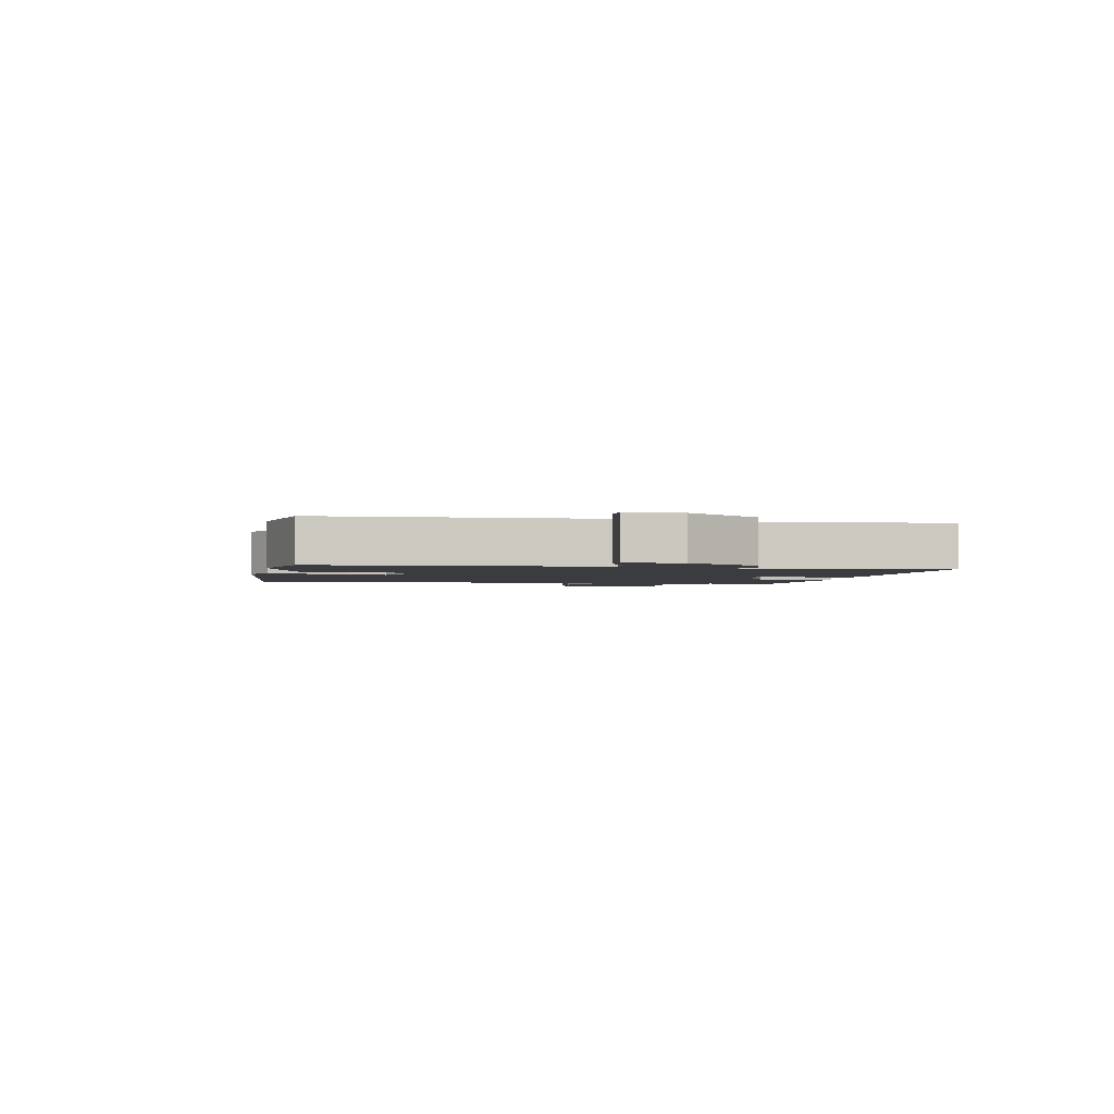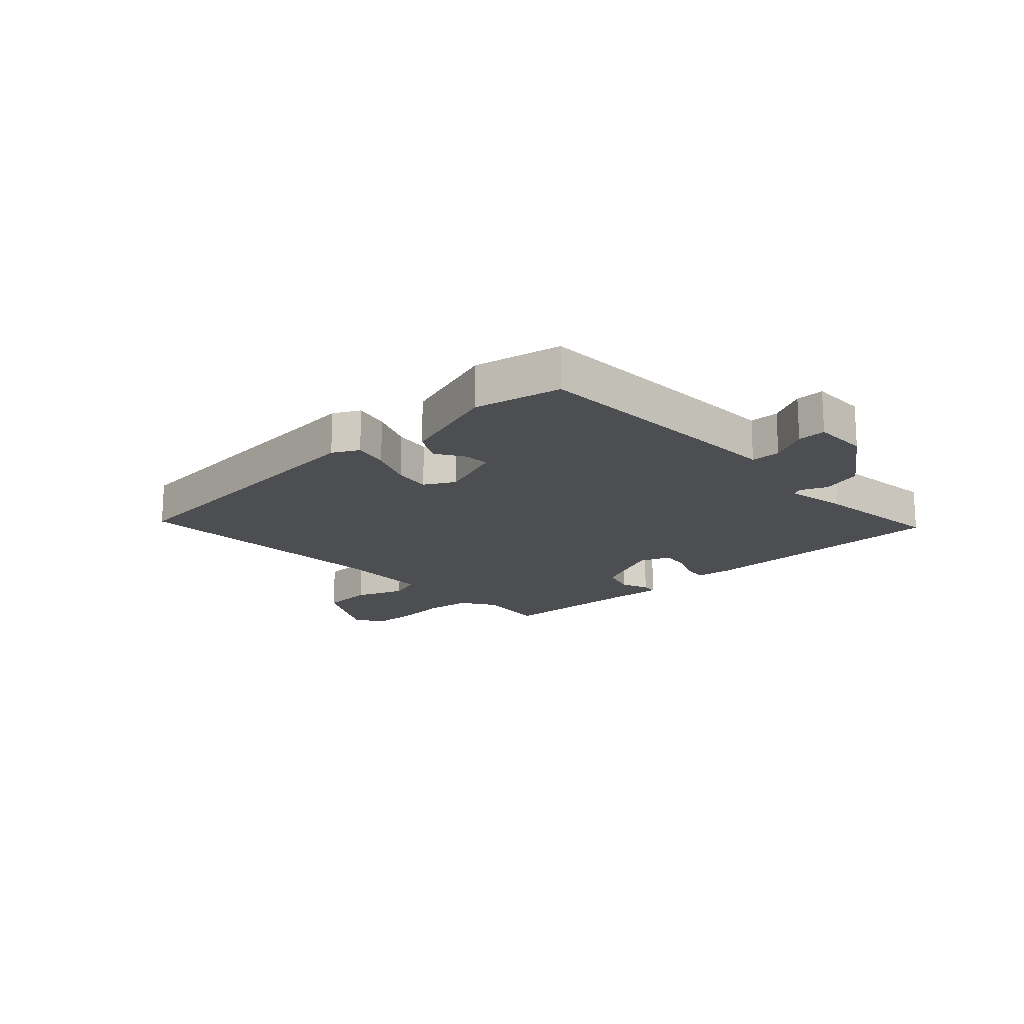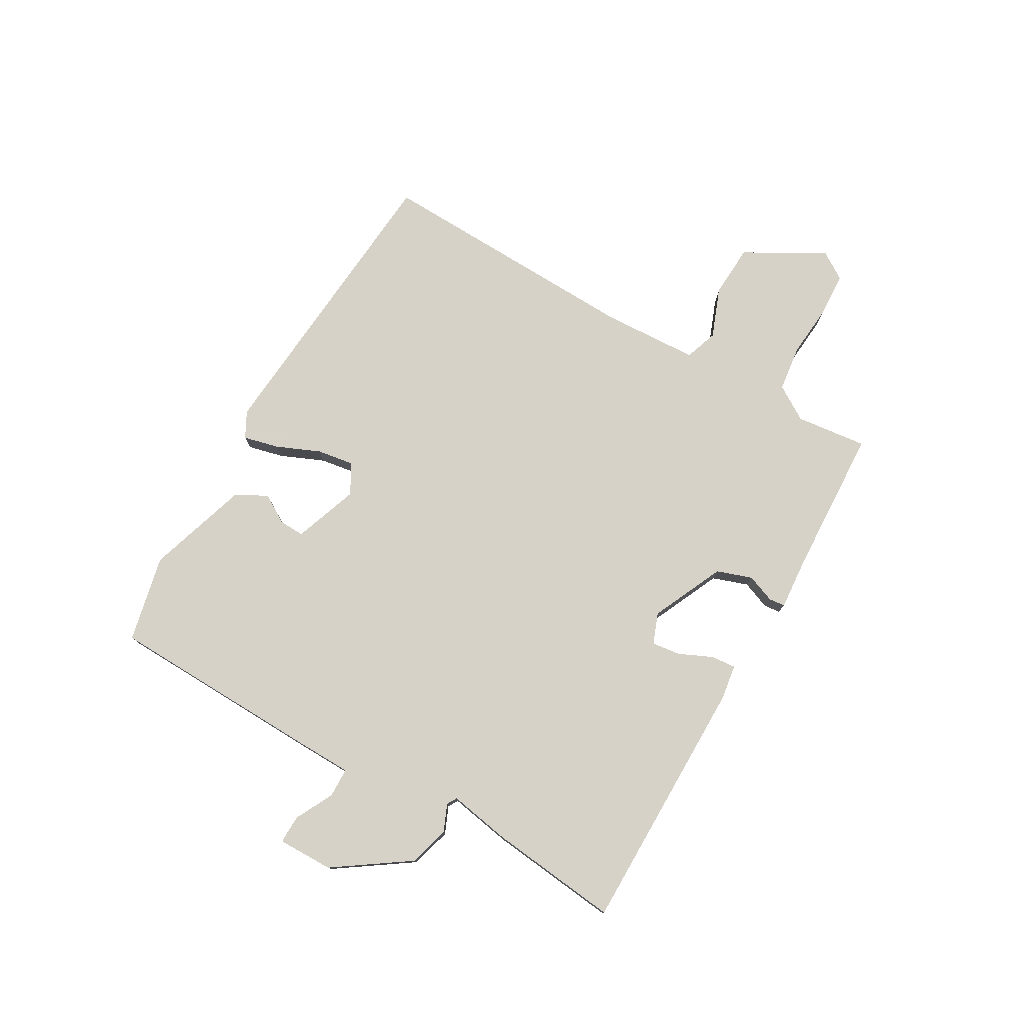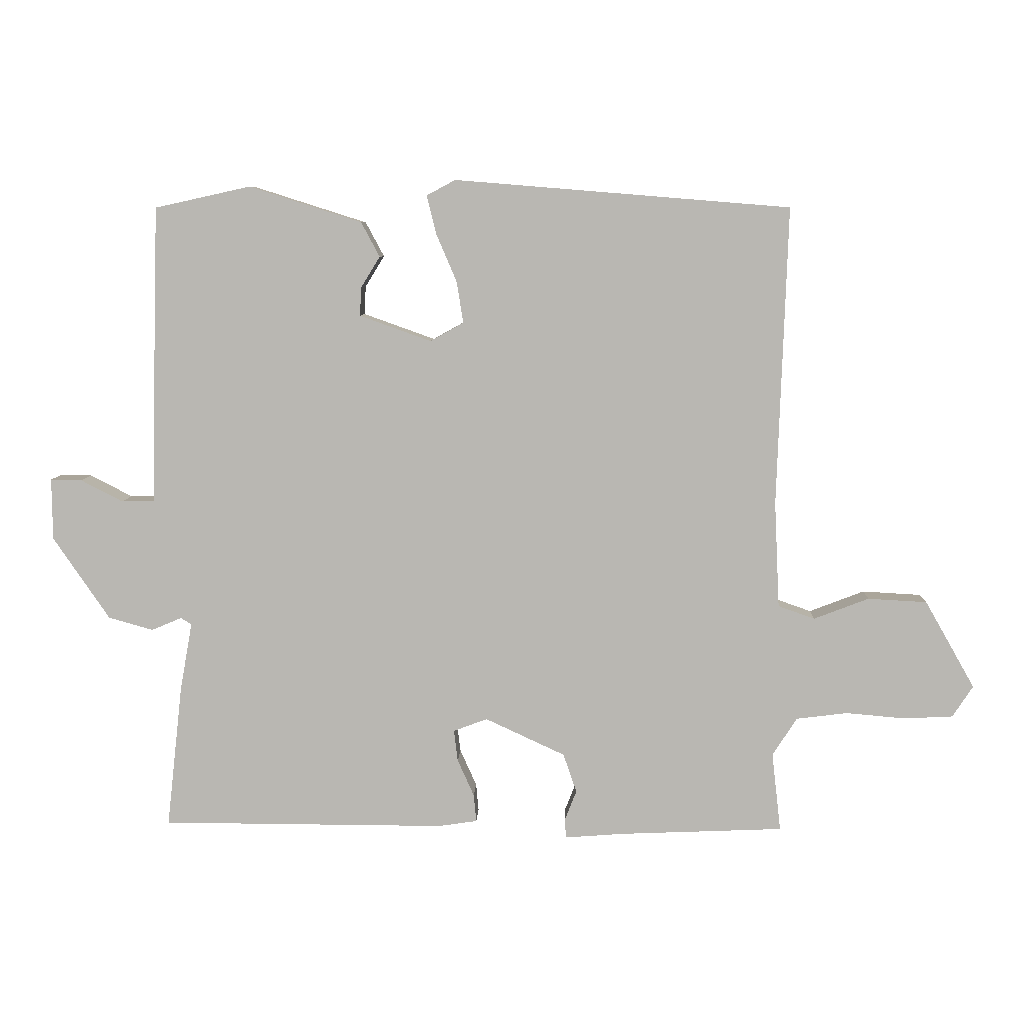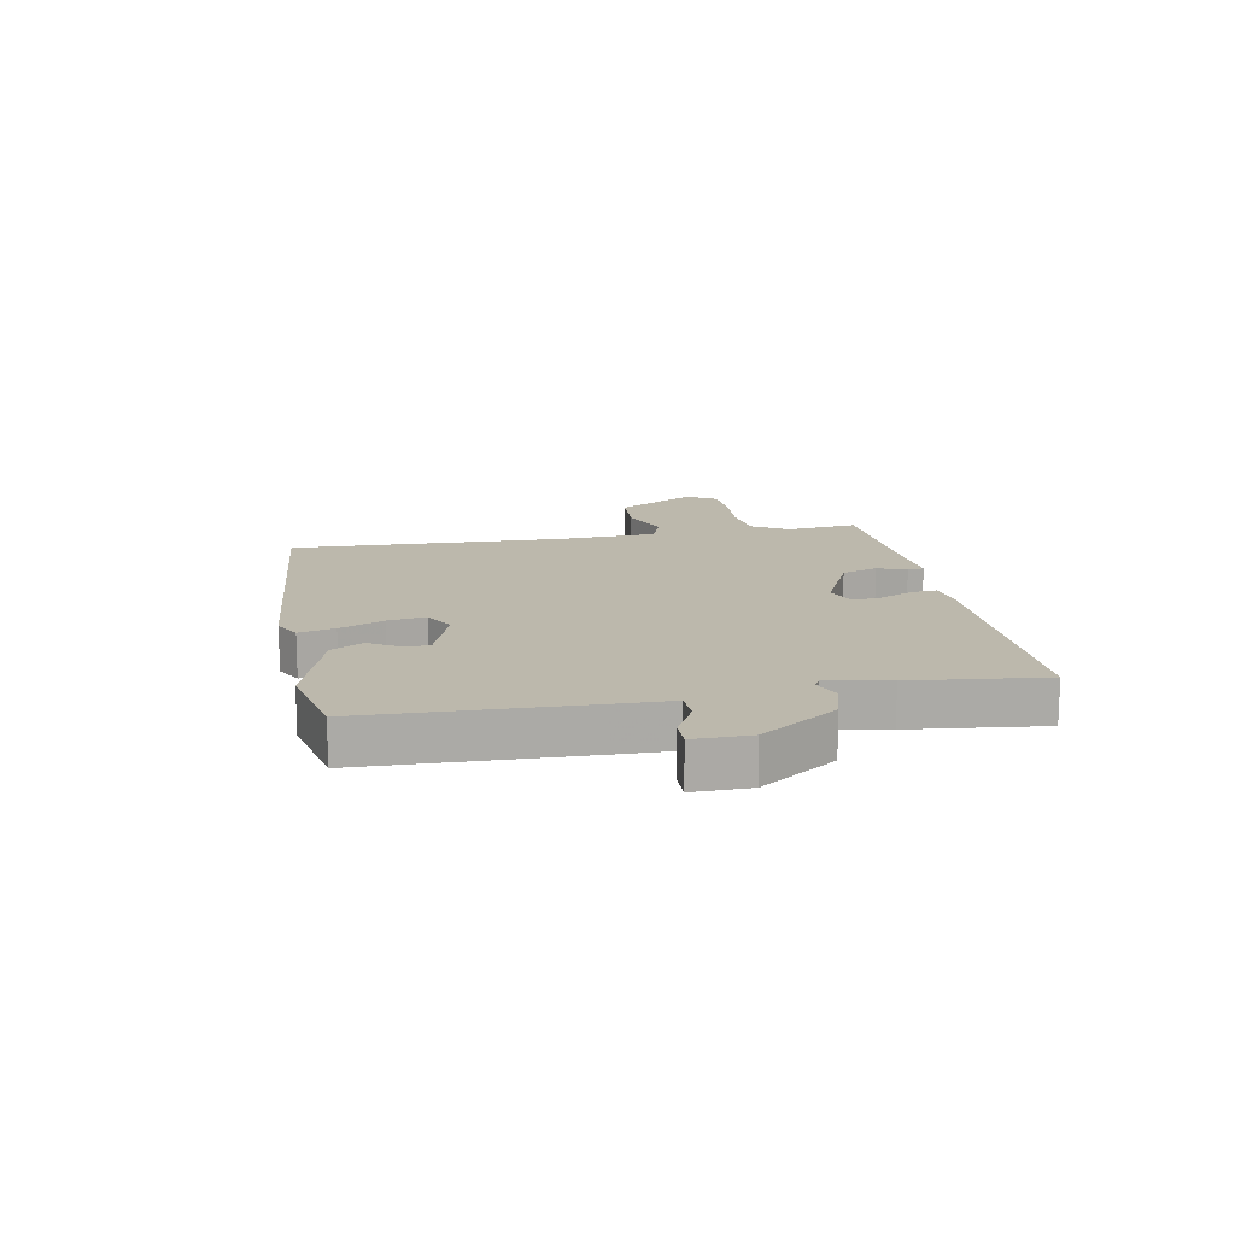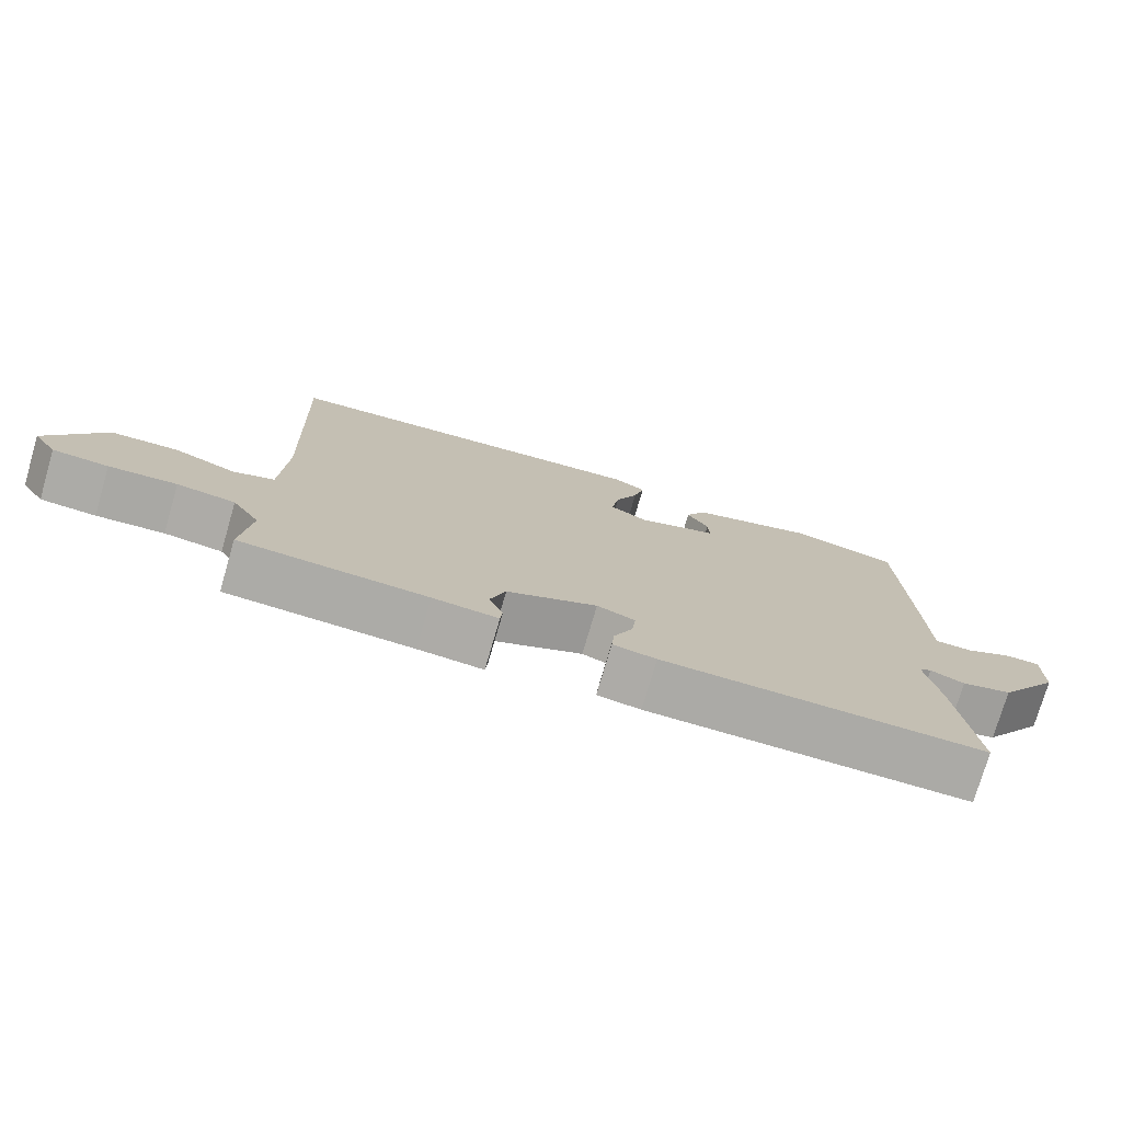
<metadata>
{"format":"obj","ext":"obj","renderer":"f3d","projection":"perspective","resolution":1024,"background":"white","views":[{"elev":-2.1,"azim":79.2,"up":"+Y"},{"elev":-17.2,"azim":43.4,"up":"+Y"},{"elev":77.3,"azim":119.8,"up":"+Y"},{"elev":7.4,"azim":-177.8,"up":"+Z"},{"elev":14.6,"azim":79.4,"up":"+Y"},{"elev":-75.9,"azim":-16.3,"up":"+Z"}]}
</metadata>
<code>
v -0.5 0.07 0.5
v 0.025 0.07 0.543
v 0.07 0.07 0.519
v 0.055 0.07 0.458
v 0.023 0.07 0.383
v 0.013 0.07 0.319
v 0.065 0.07 0.29
v 0.177 0.07 0.33
v 0.175 0.07 0.374
v 0.145 0.07 0.423
v 0.174 0.07 0.477
v 0.35 0.07 0.533
v 0.5 0.07 0.5
v 0.511 0.07 0.132
v 0.513 0.07 0.032
v 0.564 0.07 0.031
v 0.63 0.07 0.065
v 0.679 0.07 0.066
v 0.678 0.07 -0.03
v 0.59 0.07 -0.159
v 0.52 0.07 -0.179
v 0.473 0.07 -0.159
v 0.456 0.07 -0.169
v 0.475 0.07 -0.275
v 0.5 0.07 -0.5
v 0.054 0.07 -0.501
v -0.006 0.07 -0.492
v -0.002 0.07 -0.449
v 0.024 0.07 -0.391
v 0.03 0.07 -0.342
v -0.023 0.07 -0.322
v -0.148 0.07 -0.38
v -0.169 0.07 -0.441
v -0.15 0.07 -0.49
v -0.153 0.07 -0.518
v -0.243 0.07 -0.511
v -0.5 0.07 -0.5
v -0.486 0.07 -0.377
v -0.524 0.07 -0.317
v -0.604 0.07 -0.307
v -0.697 0.07 -0.315
v -0.773 0.07 -0.311
v -0.805 0.07 -0.262
v -0.727 0.07 -0.125
v -0.635 0.07 -0.12
v -0.549 0.07 -0.153
v -0.492 0.07 -0.133
v -0.484 0.07 0.033
v -0.5 0 0.5
v 0.025 0 0.543
v 0.07 0 0.519
v 0.055 0 0.458
v 0.023 0 0.383
v 0.013 0 0.319
v 0.065 0 0.29
v 0.177 0 0.33
v 0.175 0 0.374
v 0.145 0 0.423
v 0.174 0 0.477
v 0.35 0 0.533
v 0.5 0 0.5
v 0.511 0 0.132
v 0.513 0 0.032
v 0.564 0 0.031
v 0.63 0 0.065
v 0.679 0 0.066
v 0.678 0 -0.03
v 0.59 0 -0.159
v 0.52 0 -0.179
v 0.473 0 -0.159
v 0.456 0 -0.169
v 0.475 0 -0.275
v 0.5 0 -0.5
v 0.054 0 -0.501
v -0.006 0 -0.492
v -0.002 0 -0.449
v 0.024 0 -0.391
v 0.03 0 -0.342
v -0.023 0 -0.322
v -0.148 0 -0.38
v -0.169 0 -0.441
v -0.15 0 -0.49
v -0.153 0 -0.518
v -0.243 0 -0.511
v -0.5 0 -0.5
v -0.486 0 -0.377
v -0.524 0 -0.317
v -0.604 0 -0.307
v -0.697 0 -0.315
v -0.773 0 -0.311
v -0.805 0 -0.262
v -0.727 0 -0.125
v -0.635 0 -0.12
v -0.549 0 -0.153
v -0.492 0 -0.133
v -0.484 0 0.033
f 44 45 46
f 43 44 46
f 42 43 46
f 41 42 46
f 40 41 46
f 39 40 46 47
f 38 39 47
f 36 37 38
f 38 47 48
f 36 38 48
f 35 36 48
f 34 35 48
f 33 34 48
f 27 28 29
f 26 27 29
f 25 26 29
f 24 25 29
f 23 24 29
f 23 29 30
f 22 23 30 31
f 20 21 22
f 19 20 22
f 18 19 22
f 17 18 22
f 16 17 22
f 15 16 22 31
f 13 14 15
f 12 13 15
f 11 12 15
f 10 11 15
f 9 10 15
f 8 9 15
f 15 31 32
f 8 15 32
f 7 8 32
f 3 4 5
f 2 3 5
f 1 2 5
f 48 1 5
f 48 5 6
f 32 33 48
f 7 32 48
f 6 7 48
f 94 93 92
f 94 92 91
f 94 91 90
f 94 90 89
f 94 89 88
f 95 94 88 87
f 95 87 86
f 86 85 84
f 96 95 86
f 96 86 84
f 96 84 83
f 96 83 82
f 96 82 81
f 77 76 75
f 77 75 74
f 77 74 73
f 77 73 72
f 77 72 71
f 78 77 71
f 79 78 71 70
f 70 69 68
f 70 68 67
f 70 67 66
f 70 66 65
f 70 65 64
f 79 70 64 63
f 63 62 61
f 63 61 60
f 63 60 59
f 63 59 58
f 63 58 57
f 63 57 56
f 80 79 63
f 80 63 56
f 80 56 55
f 53 52 51
f 53 51 50
f 53 50 49
f 53 49 96
f 54 53 96
f 96 81 80
f 96 80 55
f 96 55 54
f 1 49 50 2
f 2 50 51 3
f 3 51 52 4
f 4 52 53 5
f 5 53 54 6
f 6 54 55 7
f 7 55 56 8
f 8 56 57 9
f 9 57 58 10
f 10 58 59 11
f 11 59 60 12
f 12 60 61 13
f 13 61 62 14
f 14 62 63 15
f 15 63 64 16
f 16 64 65 17
f 17 65 66 18
f 18 66 67 19
f 19 67 68 20
f 20 68 69 21
f 21 69 70 22
f 22 70 71 23
f 23 71 72 24
f 24 72 73 25
f 25 73 74 26
f 26 74 75 27
f 27 75 76 28
f 28 76 77 29
f 29 77 78 30
f 30 78 79 31
f 31 79 80 32
f 32 80 81 33
f 33 81 82 34
f 34 82 83 35
f 35 83 84 36
f 36 84 85 37
f 37 85 86 38
f 38 86 87 39
f 39 87 88 40
f 40 88 89 41
f 41 89 90 42
f 42 90 91 43
f 43 91 92 44
f 44 92 93 45
f 45 93 94 46
f 46 94 95 47
f 47 95 96 48
f 48 96 49 1

</code>
